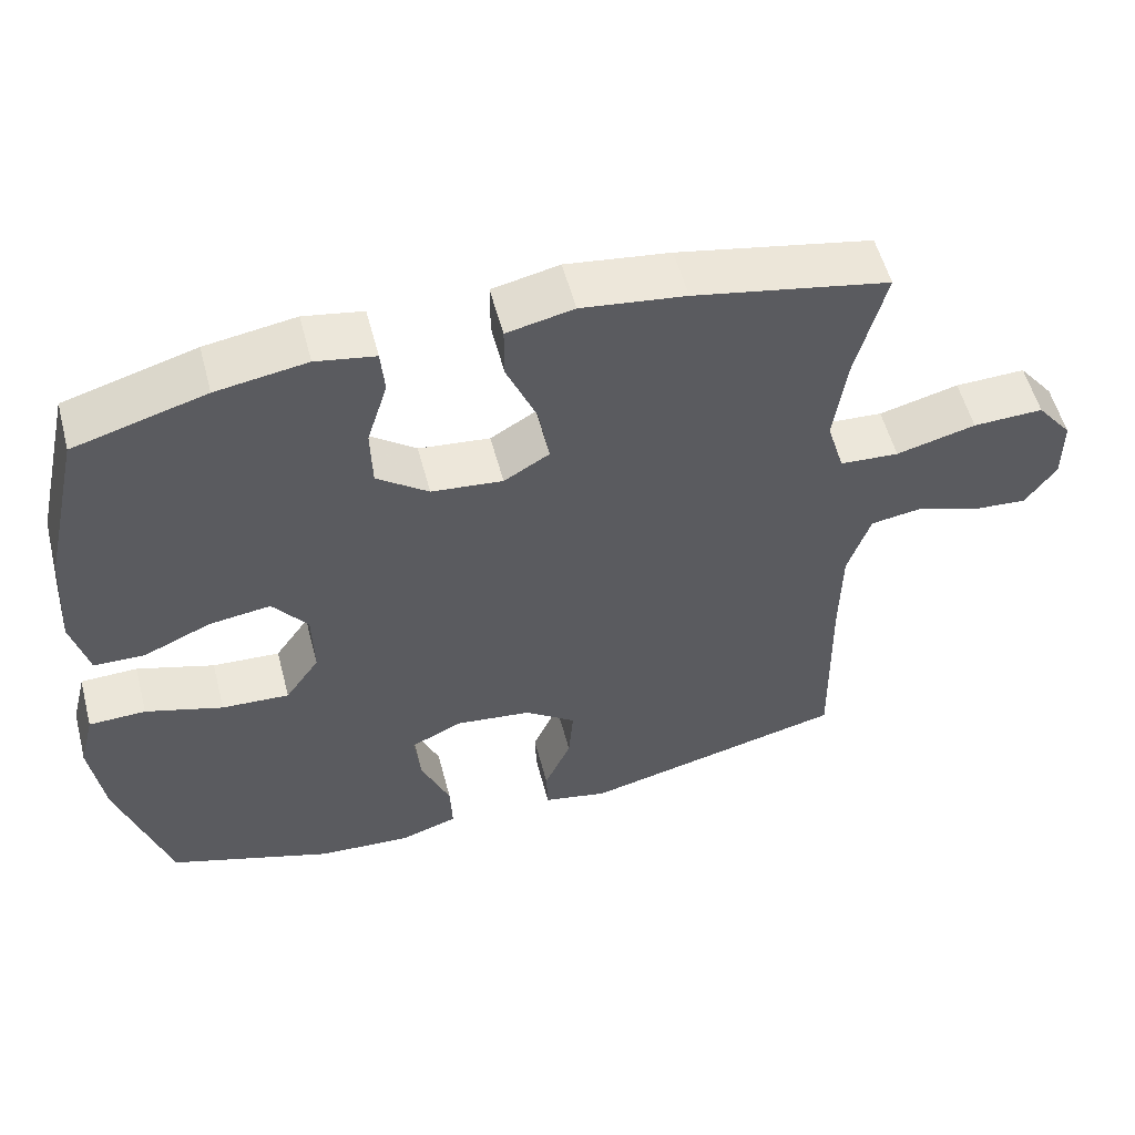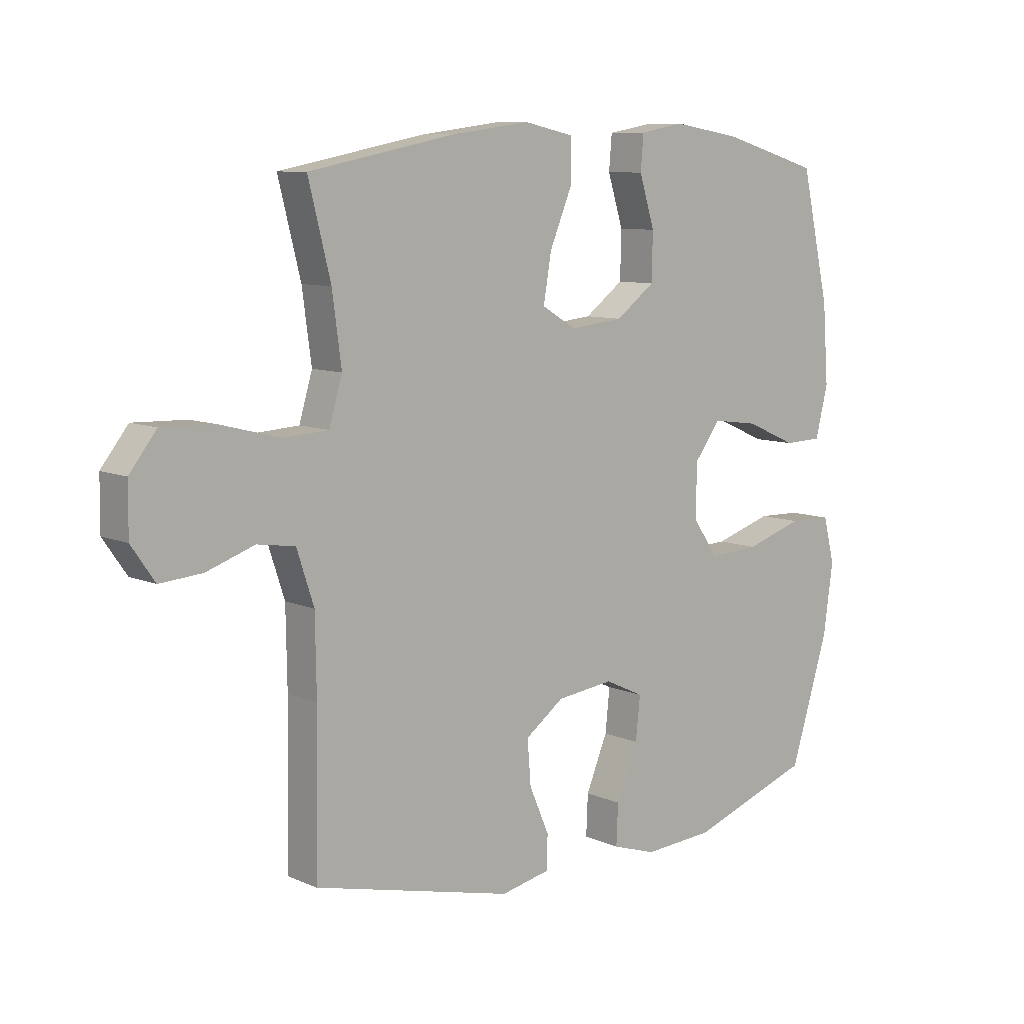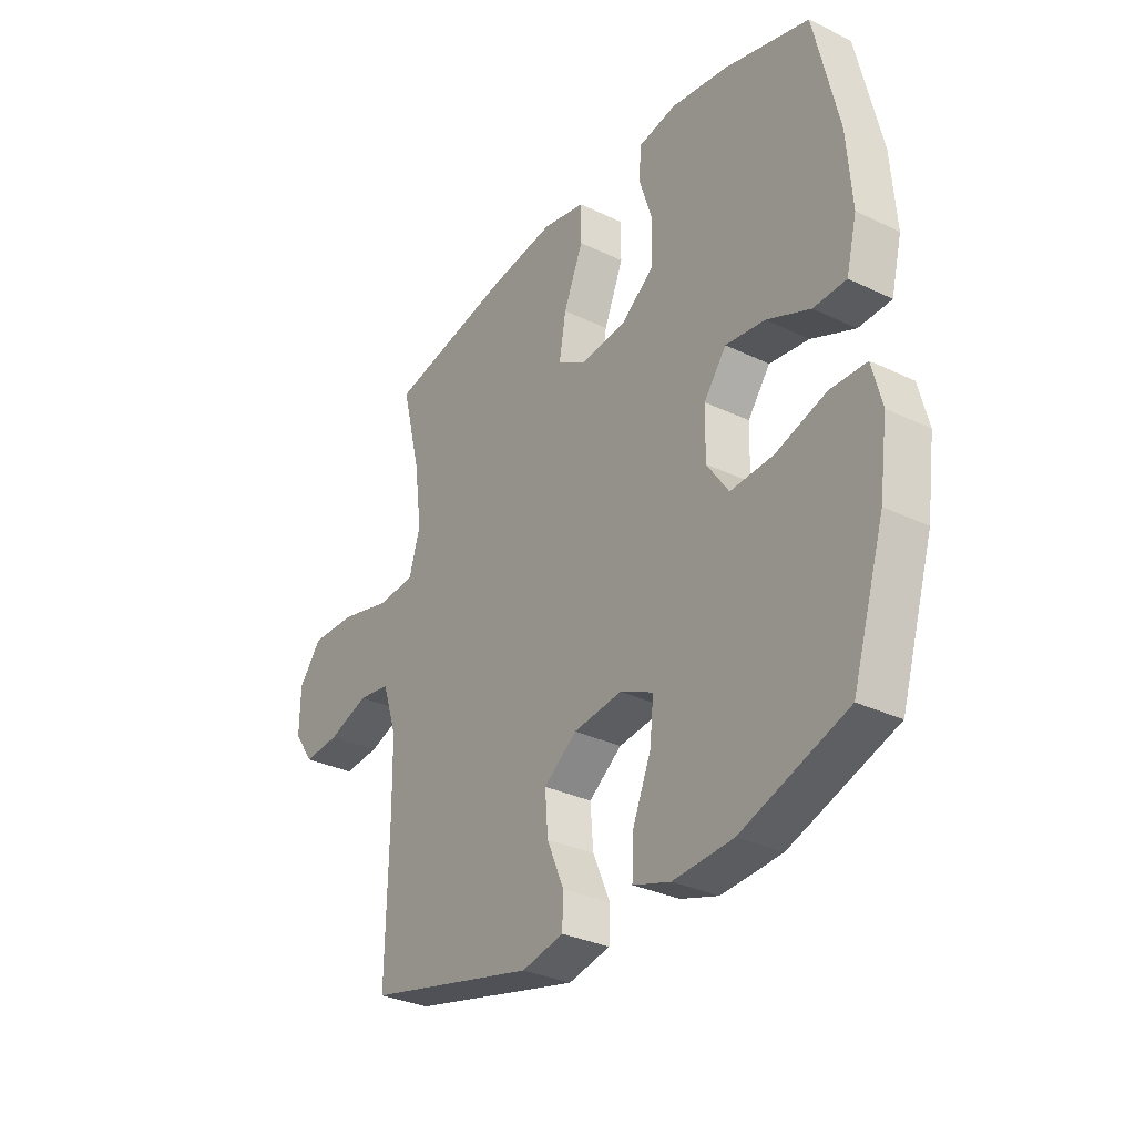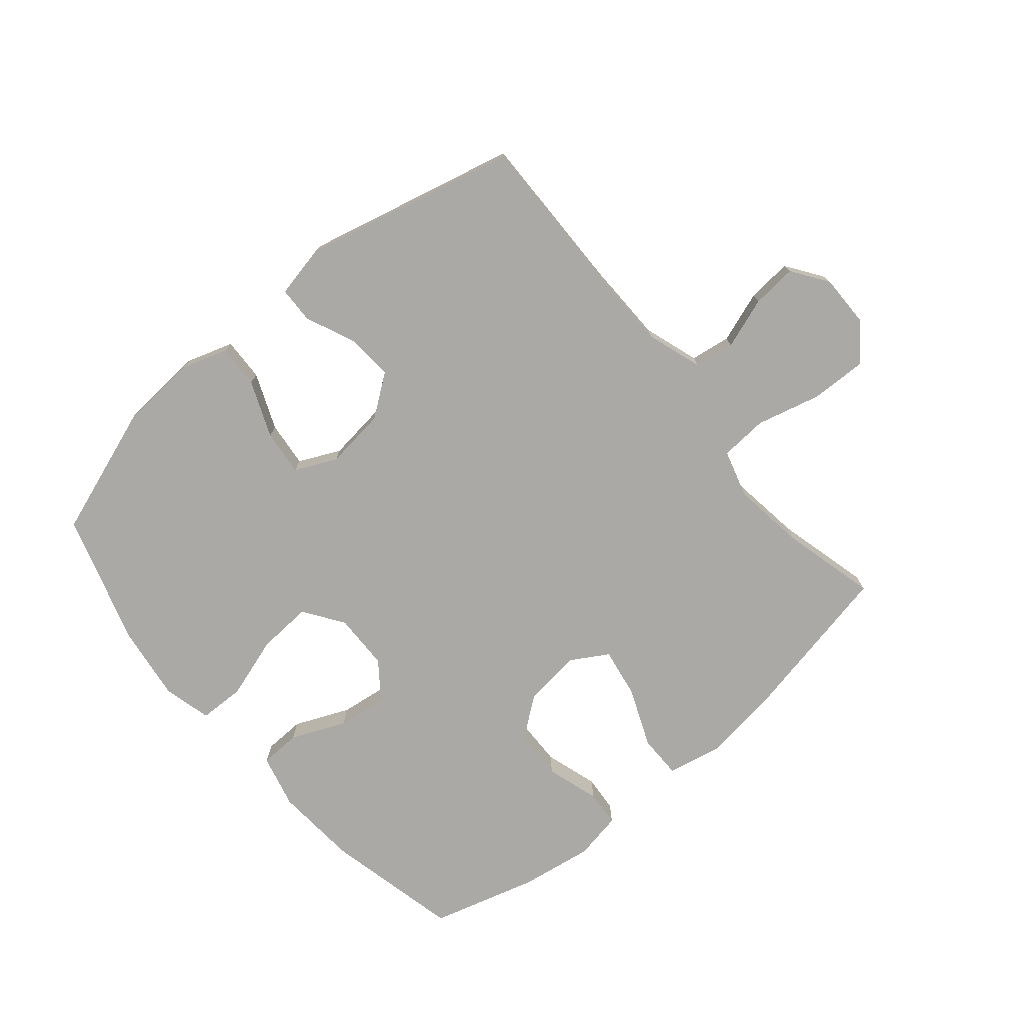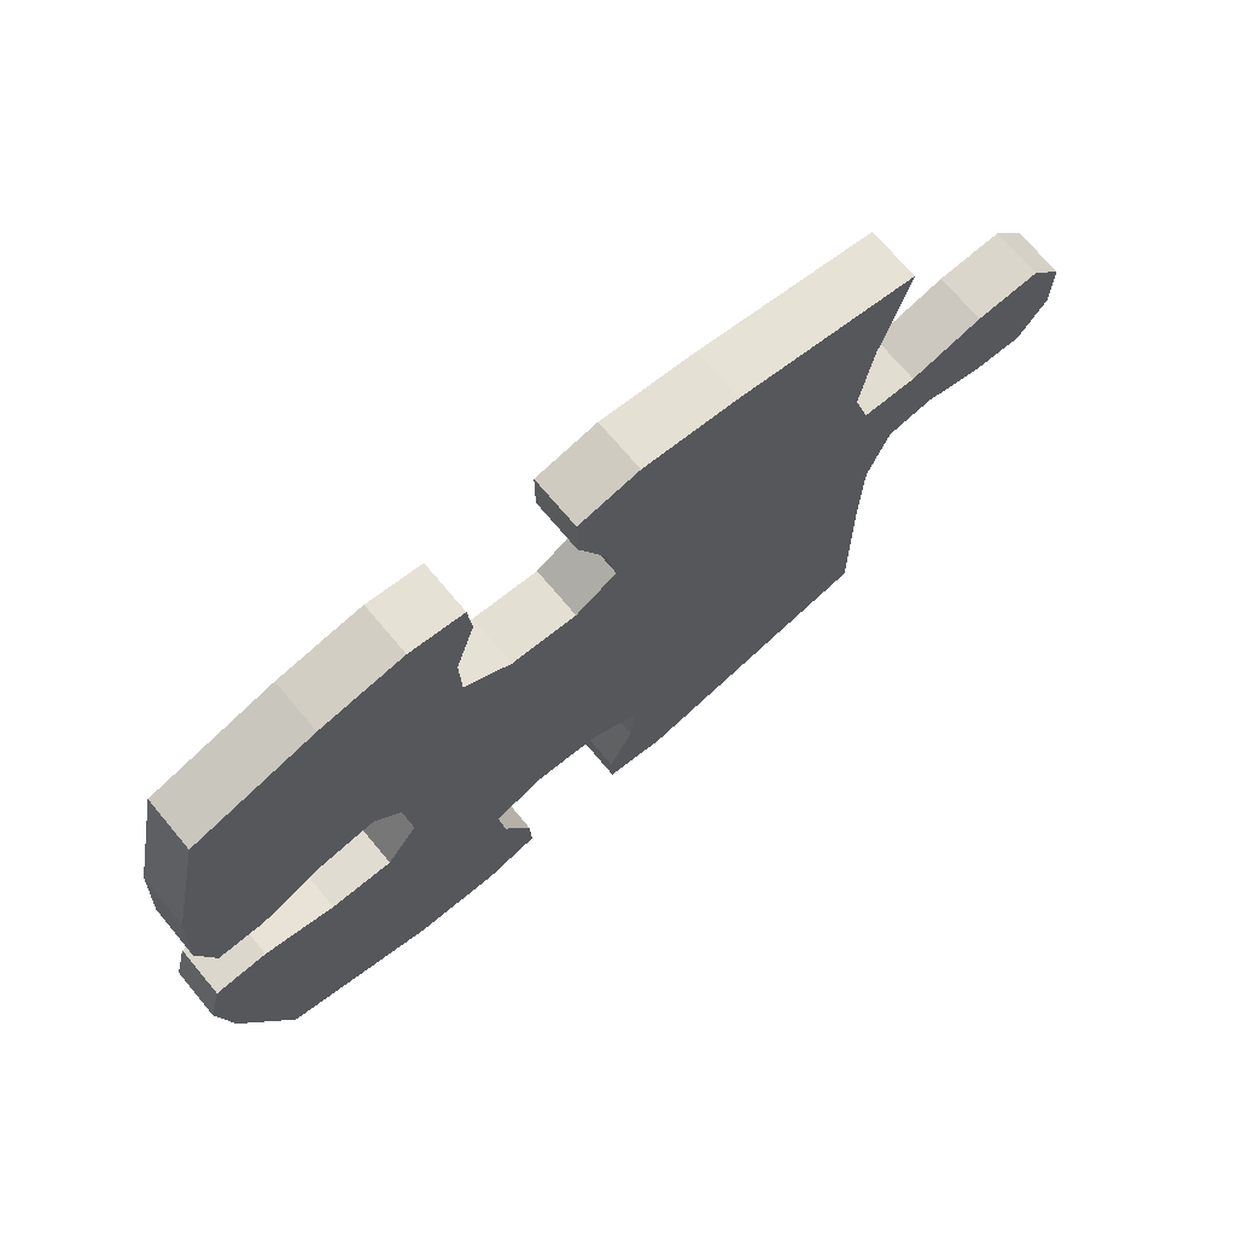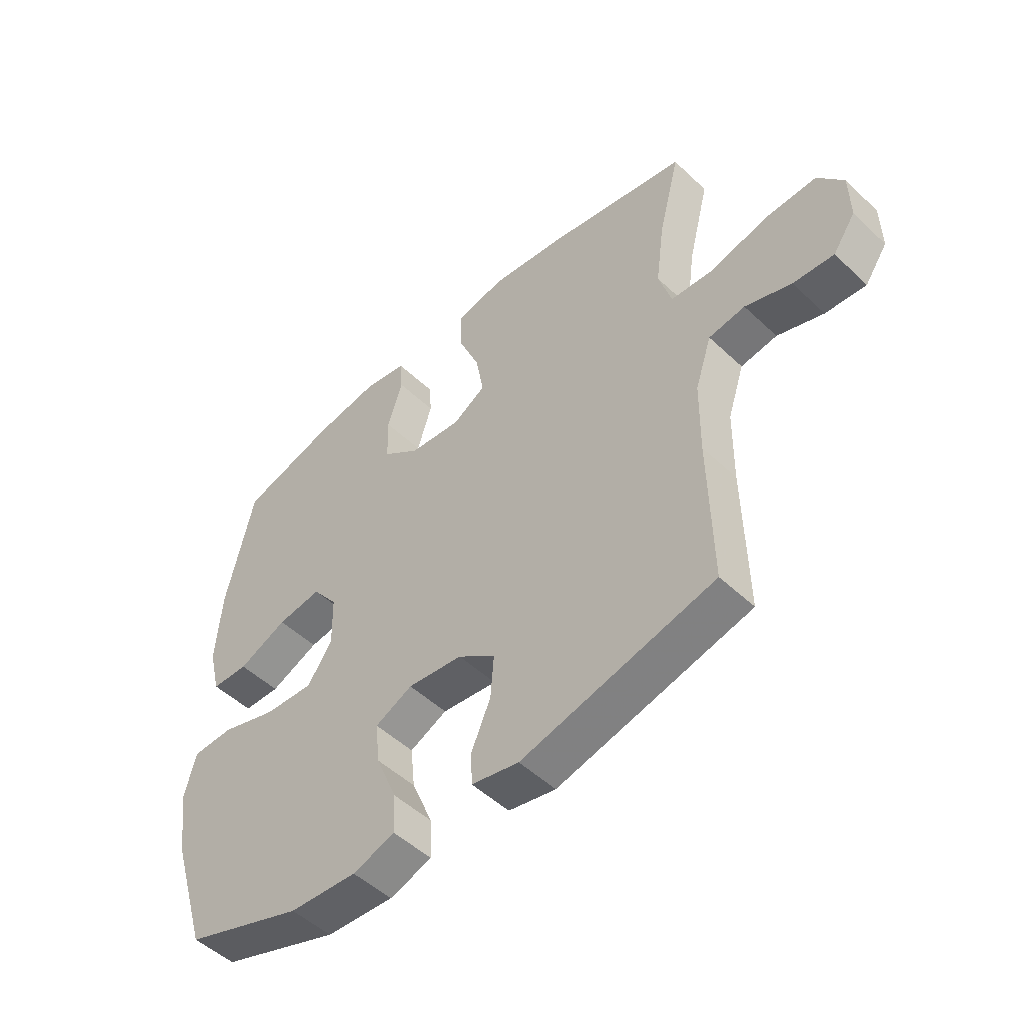
<metadata>
{"format":"obj","ext":"obj","renderer":"f3d","projection":"perspective","resolution":1024,"background":"white","views":[{"elev":55.3,"azim":165.3,"up":"+Z"},{"elev":8.9,"azim":-41.0,"up":"+Z"},{"elev":-31.7,"azim":55.8,"up":"+Z"},{"elev":-75.6,"azim":-139.8,"up":"+Y"},{"elev":71.9,"azim":139.9,"up":"+Z"},{"elev":-50.4,"azim":-135.8,"up":"+Z"}]}
</metadata>
<code>
v -0.5 0.07 -0.5
v -0.495 0.07 -0.233
v -0.497 0.07 -0.099
v -0.527 0.07 -0.008
v -0.593 0.07 0.002
v -0.677 0.07 -0.027
v -0.751 0.07 -0.033
v -0.792 0.07 0.026
v -0.791 0.07 0.113
v -0.744 0.07 0.173
v -0.651 0.07 0.17
v -0.546 0.07 0.143
v -0.468 0.07 0.148
v -0.445 0.07 0.226
v -0.461 0.07 0.345
v -0.5 0.07 0.5
v -0.243 0.07 0.551
v -0.106 0.07 0.569
v -0.018 0.07 0.55
v -0.018 0.07 0.479
v -0.058 0.07 0.383
v -0.072 0.07 0.301
v -0.012 0.07 0.265
v 0.082 0.07 0.275
v 0.15 0.07 0.326
v 0.152 0.07 0.408
v 0.125 0.07 0.495
v 0.13 0.07 0.555
v 0.208 0.07 0.569
v 0.327 0.07 0.55
v 0.5 0.07 0.5
v 0.55 0.07 0.279
v 0.56 0.07 0.142
v 0.538 0.07 0.054
v 0.471 0.07 0.052
v 0.382 0.07 0.091
v 0.301 0.07 0.102
v 0.255 0.07 0.041
v 0.253 0.07 -0.052
v 0.298 0.07 -0.117
v 0.387 0.07 -0.112
v 0.489 0.07 -0.08
v 0.564 0.07 -0.082
v 0.584 0.07 -0.161
v 0.567 0.07 -0.284
v 0.5 0.07 -0.5
v 0.284 0.07 -0.575
v 0.161 0.07 -0.583
v 0.084 0.07 -0.558
v 0.087 0.07 -0.487
v 0.125 0.07 -0.395
v 0.133 0.07 -0.32
v 0.065 0.07 -0.288
v -0.035 0.07 -0.3
v -0.103 0.07 -0.35
v -0.097 0.07 -0.427
v -0.062 0.07 -0.508
v -0.064 0.07 -0.567
v -0.15 0.07 -0.585
v -0.5 0 -0.5
v -0.495 0 -0.233
v -0.497 0 -0.099
v -0.527 0 -0.008
v -0.593 0 0.002
v -0.677 0 -0.027
v -0.751 0 -0.033
v -0.792 0 0.026
v -0.791 0 0.113
v -0.744 0 0.173
v -0.651 0 0.17
v -0.546 0 0.143
v -0.468 0 0.148
v -0.445 0 0.226
v -0.461 0 0.345
v -0.5 0 0.5
v -0.243 0 0.551
v -0.106 0 0.569
v -0.018 0 0.55
v -0.018 0 0.479
v -0.058 0 0.383
v -0.072 0 0.301
v -0.012 0 0.265
v 0.082 0 0.275
v 0.15 0 0.326
v 0.152 0 0.408
v 0.125 0 0.495
v 0.13 0 0.555
v 0.208 0 0.569
v 0.327 0 0.55
v 0.5 0 0.5
v 0.55 0 0.279
v 0.56 0 0.142
v 0.538 0 0.054
v 0.471 0 0.052
v 0.382 0 0.091
v 0.301 0 0.102
v 0.255 0 0.041
v 0.253 0 -0.052
v 0.298 0 -0.117
v 0.387 0 -0.112
v 0.489 0 -0.08
v 0.564 0 -0.082
v 0.584 0 -0.161
v 0.567 0 -0.284
v 0.5 0 -0.5
v 0.284 0 -0.575
v 0.161 0 -0.583
v 0.084 0 -0.558
v 0.087 0 -0.487
v 0.125 0 -0.395
v 0.133 0 -0.32
v 0.065 0 -0.288
v -0.035 0 -0.3
v -0.103 0 -0.35
v -0.097 0 -0.427
v -0.062 0 -0.508
v -0.064 0 -0.567
v -0.15 0 -0.585
f 59 1 2
f 58 59 2
f 57 58 2
f 56 57 2
f 55 56 2 3
f 54 55 3 4
f 53 54 4
f 52 53 4
f 49 50 51
f 48 49 51
f 47 48 51
f 46 47 51
f 45 46 51
f 44 45 51
f 43 44 51
f 42 43 51
f 41 42 51
f 40 41 51 52
f 39 40 52 4
f 34 35 36
f 33 34 36
f 32 33 36
f 31 32 36
f 30 31 36
f 29 30 36
f 28 29 36
f 27 28 36
f 26 27 36
f 25 26 36 37
f 24 25 37 38
f 19 20 21
f 18 19 21
f 17 18 21
f 16 17 21
f 15 16 21
f 14 15 21 22
f 13 14 22 23
f 10 11 12
f 9 10 12
f 8 9 12
f 7 8 12
f 6 7 12
f 5 6 12
f 5 12 13
f 24 38 39
f 23 24 39
f 13 23 39
f 5 13 39
f 4 5 39
f 61 60 118
f 61 118 117
f 61 117 116
f 61 116 115
f 62 61 115 114
f 63 62 114 113
f 63 113 112
f 63 112 111
f 110 109 108
f 110 108 107
f 110 107 106
f 110 106 105
f 110 105 104
f 110 104 103
f 110 103 102
f 110 102 101
f 110 101 100
f 111 110 100 99
f 63 111 99 98
f 95 94 93
f 95 93 92
f 95 92 91
f 95 91 90
f 95 90 89
f 95 89 88
f 95 88 87
f 95 87 86
f 95 86 85
f 96 95 85 84
f 97 96 84 83
f 80 79 78
f 80 78 77
f 80 77 76
f 80 76 75
f 80 75 74
f 81 80 74 73
f 82 81 73 72
f 71 70 69
f 71 69 68
f 71 68 67
f 71 67 66
f 71 66 65
f 71 65 64
f 72 71 64
f 98 97 83
f 98 83 82
f 98 82 72
f 98 72 64
f 98 64 63
f 1 60 61 2
f 2 61 62 3
f 3 62 63 4
f 4 63 64 5
f 5 64 65 6
f 6 65 66 7
f 7 66 67 8
f 8 67 68 9
f 9 68 69 10
f 10 69 70 11
f 11 70 71 12
f 12 71 72 13
f 13 72 73 14
f 14 73 74 15
f 15 74 75 16
f 16 75 76 17
f 17 76 77 18
f 18 77 78 19
f 19 78 79 20
f 20 79 80 21
f 21 80 81 22
f 22 81 82 23
f 23 82 83 24
f 24 83 84 25
f 25 84 85 26
f 26 85 86 27
f 27 86 87 28
f 28 87 88 29
f 29 88 89 30
f 30 89 90 31
f 31 90 91 32
f 32 91 92 33
f 33 92 93 34
f 34 93 94 35
f 35 94 95 36
f 36 95 96 37
f 37 96 97 38
f 38 97 98 39
f 39 98 99 40
f 40 99 100 41
f 41 100 101 42
f 42 101 102 43
f 43 102 103 44
f 44 103 104 45
f 45 104 105 46
f 46 105 106 47
f 47 106 107 48
f 48 107 108 49
f 49 108 109 50
f 50 109 110 51
f 51 110 111 52
f 52 111 112 53
f 53 112 113 54
f 54 113 114 55
f 55 114 115 56
f 56 115 116 57
f 57 116 117 58
f 58 117 118 59
f 59 118 60 1

</code>
